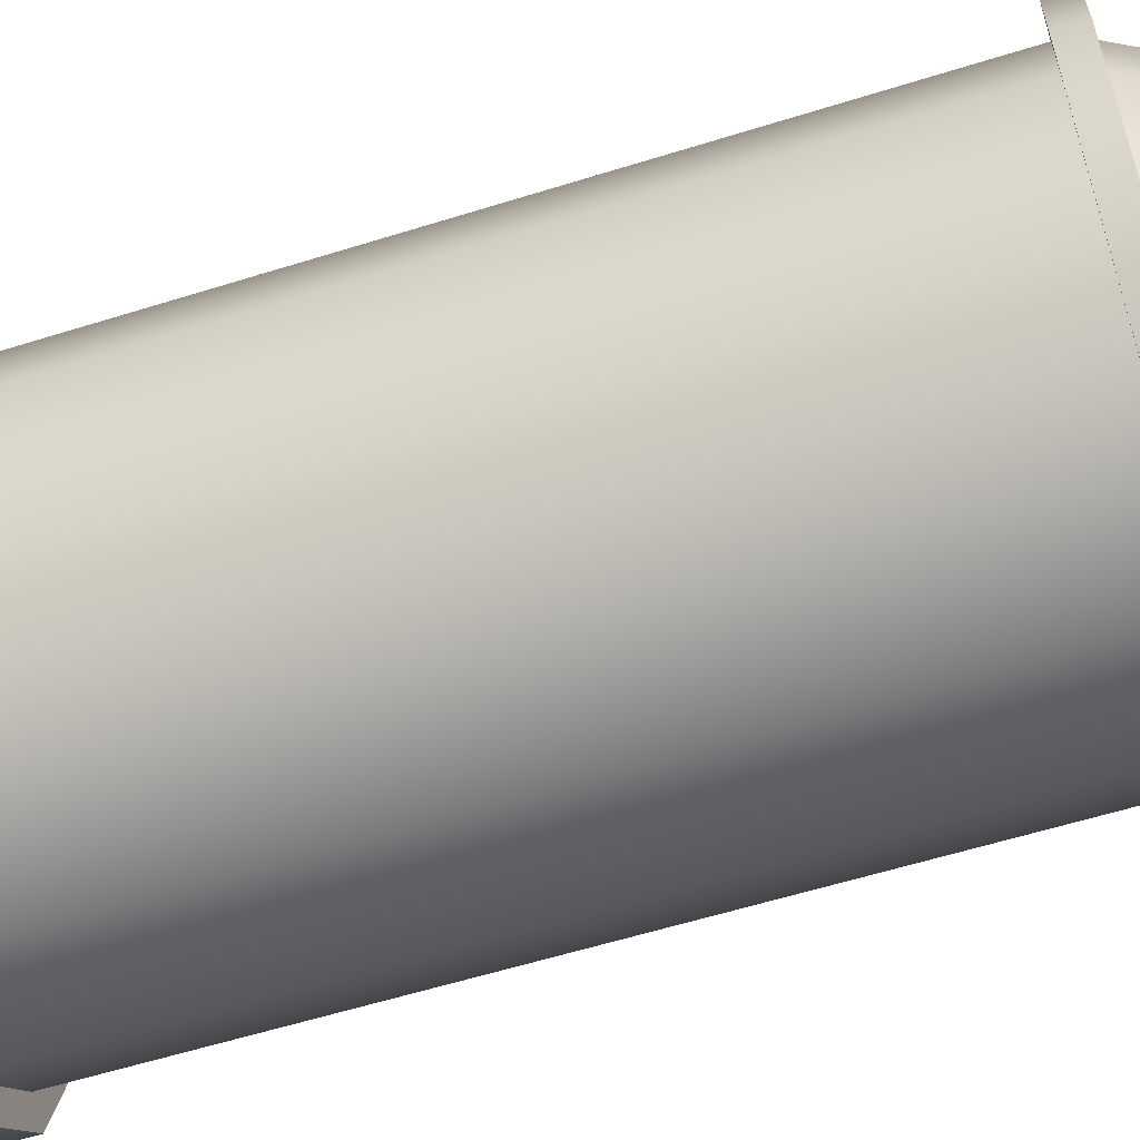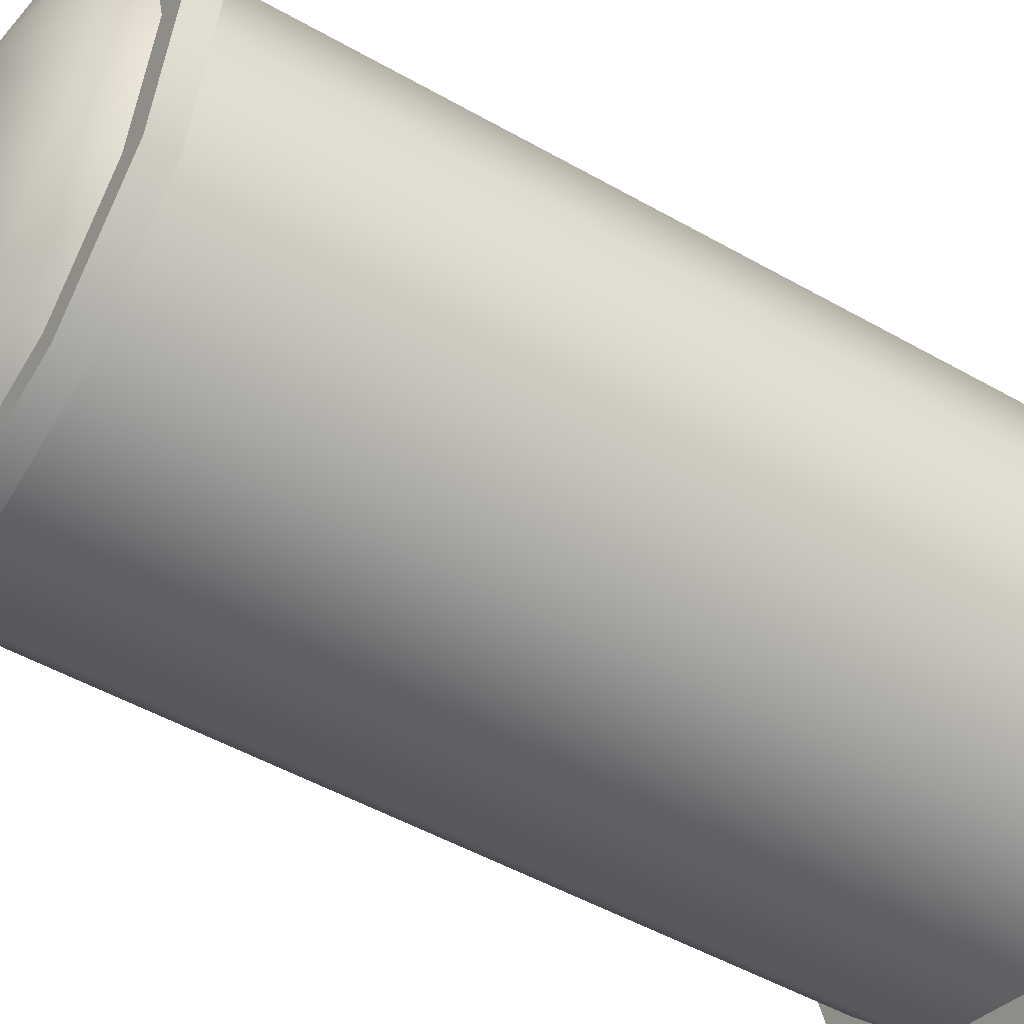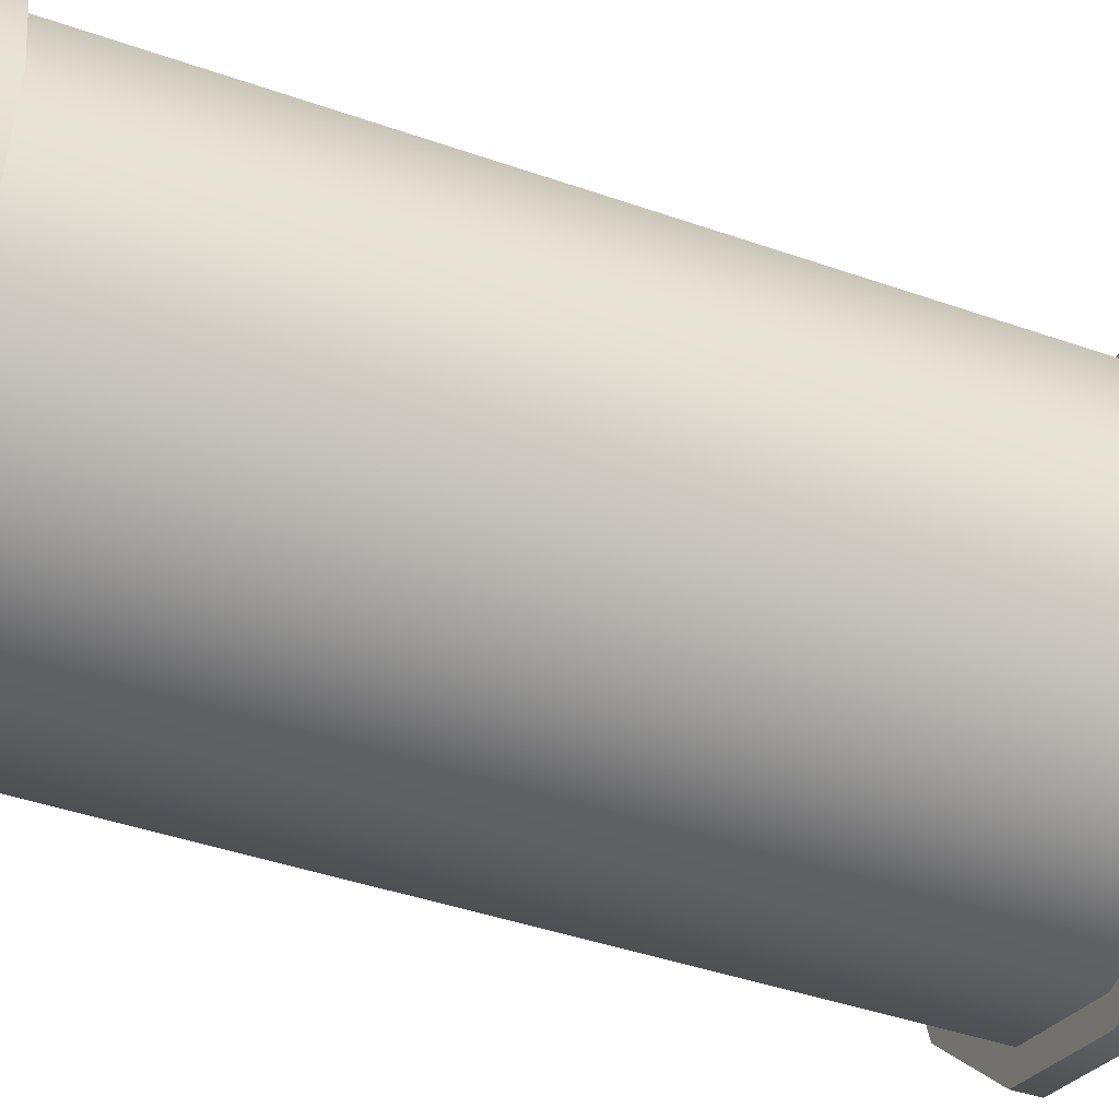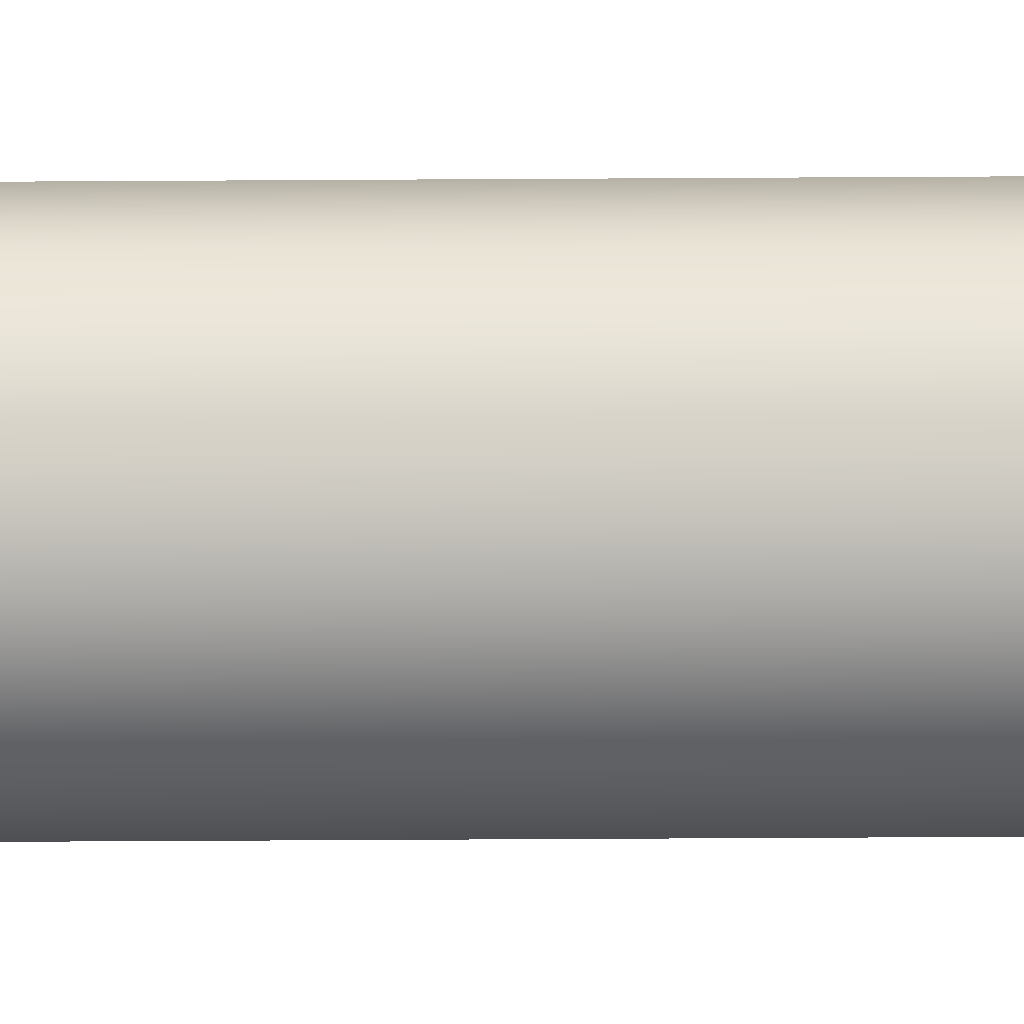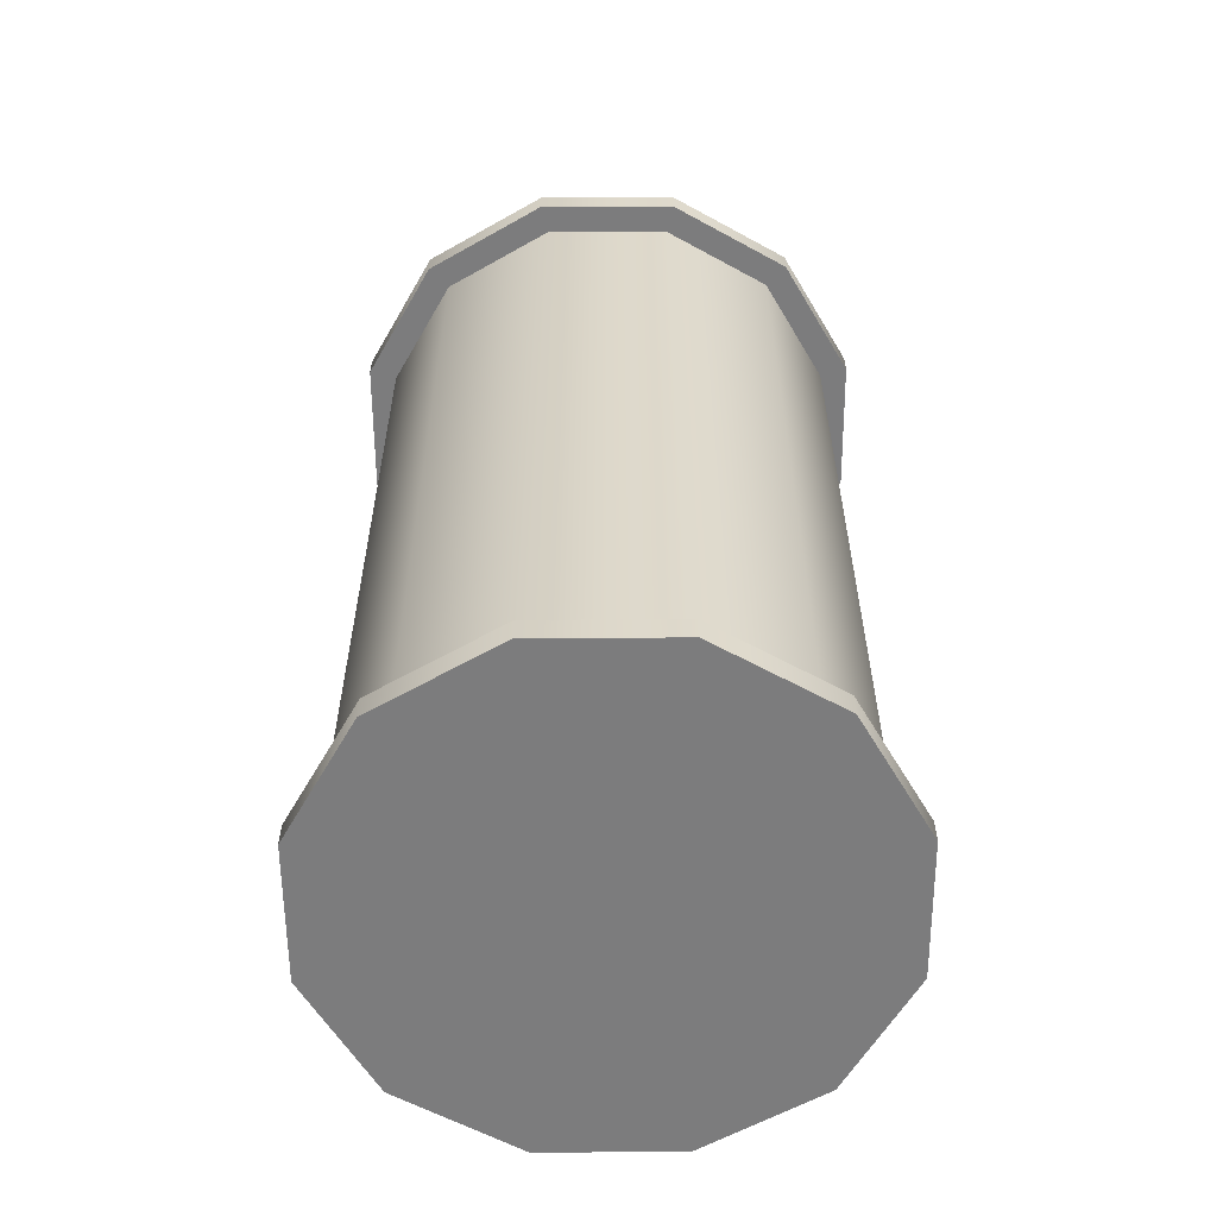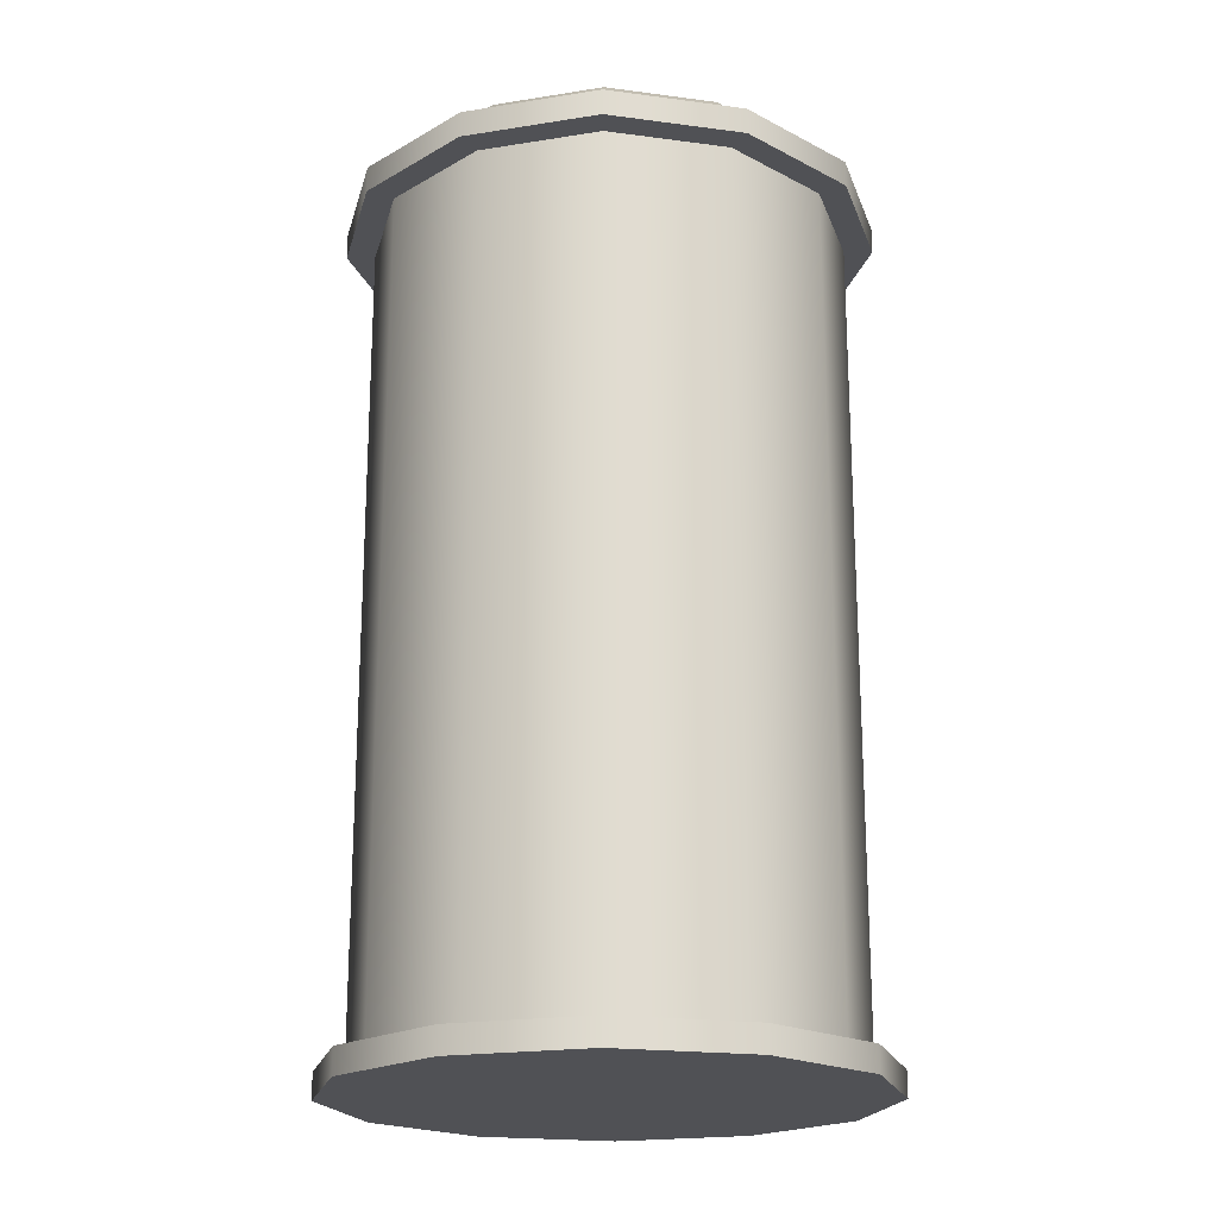
<metadata>
{"format":"obj","ext":"obj","renderer":"f3d","projection":"perspective","resolution":1024,"background":"white","views":[{"elev":-58.3,"azim":108.0,"up":"+Z"},{"elev":-49.2,"azim":-122.4,"up":"+Z"},{"elev":-41.8,"azim":67.0,"up":"+Z"},{"elev":-78.0,"azim":90.3,"up":"+Z"},{"elev":-58.8,"azim":-44.6,"up":"+Y"},{"elev":-20.2,"azim":-148.7,"up":"+Y"}]}
</metadata>
<code>
g Cylinder5059
v 0.4676 2.19 0
v 0.405 2.19 0.2338
v 0.2338 2.19 0.405
v 0 2.19 0.4676
v -0.2338 2.19 0.405
v -0.405 2.19 0.2338
v -0.4676 2.19 0
v -0.405 2.19 -0.2338
v -0.2338 2.19 -0.405
v 0 2.19 -0.4676
v 0.2338 2.19 -0.405
v 0.405 2.19 -0.2338
v 0.405 0.5115 0.2338
v 0.4676 0.5115 0
v 0.2338 0.5115 0.405
v 0 0.5115 0.4676
v -0.2338 0.5115 0.405
v -0.405 0.5115 0.2338
v -0.4676 0.5115 0
v -0.405 0.5115 -0.2338
v -0.2338 0.5115 -0.405
v 0 0.5115 -0.4676
v 0.2338 0.5115 -0.405
v 0.405 0.5115 -0.2338
v 0 2.215 -0.5242
v -0.2621 2.215 -0.454
v -0.454 2.215 -0.2621
v -0.5243 2.215 0
v -0.454 2.215 0.2621
v -0.2621 2.215 0.454
v 0 2.215 0.5243
v 0.2621 2.215 0.454
v 0.454 2.215 0.2621
v 0.5243 2.215 0
v 0.454 2.215 -0.2621
v 0.2621 2.215 -0.454
v 0 2.164 -0.5242
v -0.2621 2.164 -0.454
v -0.454 2.164 -0.2621
v -0.5243 2.164 0
v -0.454 2.164 0.2621
v -0.2621 2.164 0.454
v 0 2.164 0.5243
v 0.2621 2.164 0.454
v 0.454 2.164 0.2621
v 0.5243 2.164 0
v 0.454 2.164 -0.2621
v 0.2621 2.164 -0.454
v 0 0.5447 -0.5242
v -0.2621 0.5447 -0.454
v -0.454 0.5447 -0.2621
v -0.5243 0.5447 0
v -0.454 0.5447 0.2621
v -0.2621 0.5447 0.454
v 0 0.5447 0.5243
v 0.2621 0.5447 0.454
v 0.454 0.5447 0.2621
v 0.5243 0.5447 0
v 0.454 0.5447 -0.2621
v 0.2621 0.5447 -0.454
v 0 0.4936 -0.5242
v -0.2621 0.4936 -0.454
v -0.454 0.4936 -0.2621
v -0.5243 0.4936 0
v -0.454 0.4936 0.2621
v -0.2621 0.4936 0.454
v 0 0.4936 0.5243
v 0.2621 0.4936 0.454
v 0.454 0.4936 0.2621
v 0.5243 0.4936 0
v 0.454 0.4936 -0.2621
v 0.2621 0.4936 -0.454
v 0.4676 2.19 0
v 0.405 2.19 0.2338
v 0.2338 2.19 0.405
v 0 2.19 0.4676
v -0.2338 2.19 0.405
v -0.405 2.19 0.2338
v -0.4676 2.19 0
v -0.405 2.19 -0.2338
v -0.2338 2.19 -0.405
v 0 2.19 -0.4676
v 0.2338 2.19 -0.405
v 0.405 2.19 -0.2338
v 0.419 2.287 0
v 0.3629 2.287 0.2095
v 0.2095 2.287 0.3629
v 0 2.287 0.419
v -0.2095 2.287 0.3629
v -0.3629 2.287 0.2095
v -0.419 2.287 0
v -0.3629 2.287 -0.2095
v -0.2095 2.287 -0.3628
v 0 2.287 -0.419
v 0.2095 2.287 -0.3628
v 0.3629 2.287 -0.2095
v 0.2557 2.331 0
v 0.2214 2.331 0.1279
v 0.1279 2.331 0.2215
v 0 2.331 0.2557
v -0.1279 2.331 0.2215
v -0.2214 2.331 0.1279
v -0.2557 2.331 0
v -0.2214 2.331 -0.1278
v -0.1279 2.331 -0.2214
v 0 2.331 -0.2557
v 0.1279 2.331 -0.2214
v 0.2214 2.331 -0.1278
f 13 14 1 2
f 15 13 2 3
f 16 15 3 4
f 17 16 4 5
f 18 17 5 6
f 19 18 6 7
f 20 19 7 8
f 21 20 8 9
f 22 21 9 10
f 23 22 10 11
f 24 23 11 12
f 14 24 12 1
f 37 38 26 25
f 38 39 27 26
f 39 40 28 27
f 40 41 29 28
f 41 42 30 29
f 42 43 31 30
f 43 44 32 31
f 44 45 33 32
f 45 46 34 33
f 46 47 35 34
f 47 48 36 35
f 48 37 25 36
f 28 29 30 31 32 33 34 35 36 25 26 27
f 45 44 43 42 41 40 39 38 37 48 47 46
f 61 62 50 49
f 62 63 51 50
f 63 64 52 51
f 64 65 53 52
f 65 66 54 53
f 66 67 55 54
f 67 68 56 55
f 68 69 57 56
f 69 70 58 57
f 70 71 59 58
f 71 72 60 59
f 72 61 49 60
f 52 53 54 55 56 57 58 59 60 49 50 51
f 69 68 67 66 65 64 63 62 61 72 71 70
f 85 86 74 73
f 86 87 75 74
f 87 88 76 75
f 88 89 77 76
f 89 90 78 77
f 90 91 79 78
f 91 92 80 79
f 92 93 81 80
f 93 94 82 81
f 94 95 83 82
f 95 96 84 83
f 96 85 73 84
f 97 98 86 85
f 98 99 87 86
f 99 100 88 87
f 100 101 89 88
f 101 102 90 89
f 102 103 91 90
f 103 104 92 91
f 104 105 93 92
f 105 106 94 93
f 106 107 95 94
f 107 108 96 95
f 108 97 85 96
f 106 105 104 103 102 101 100 99 98 97 108 107

</code>
